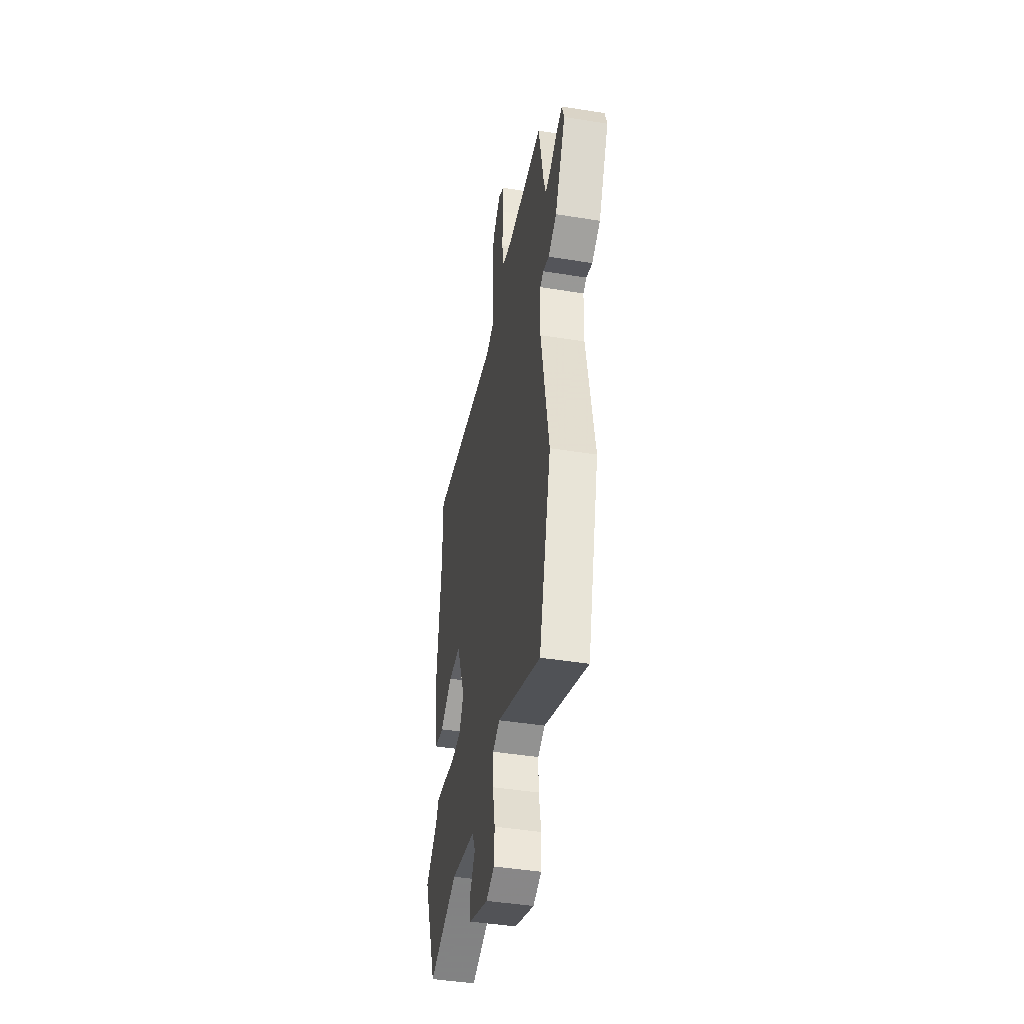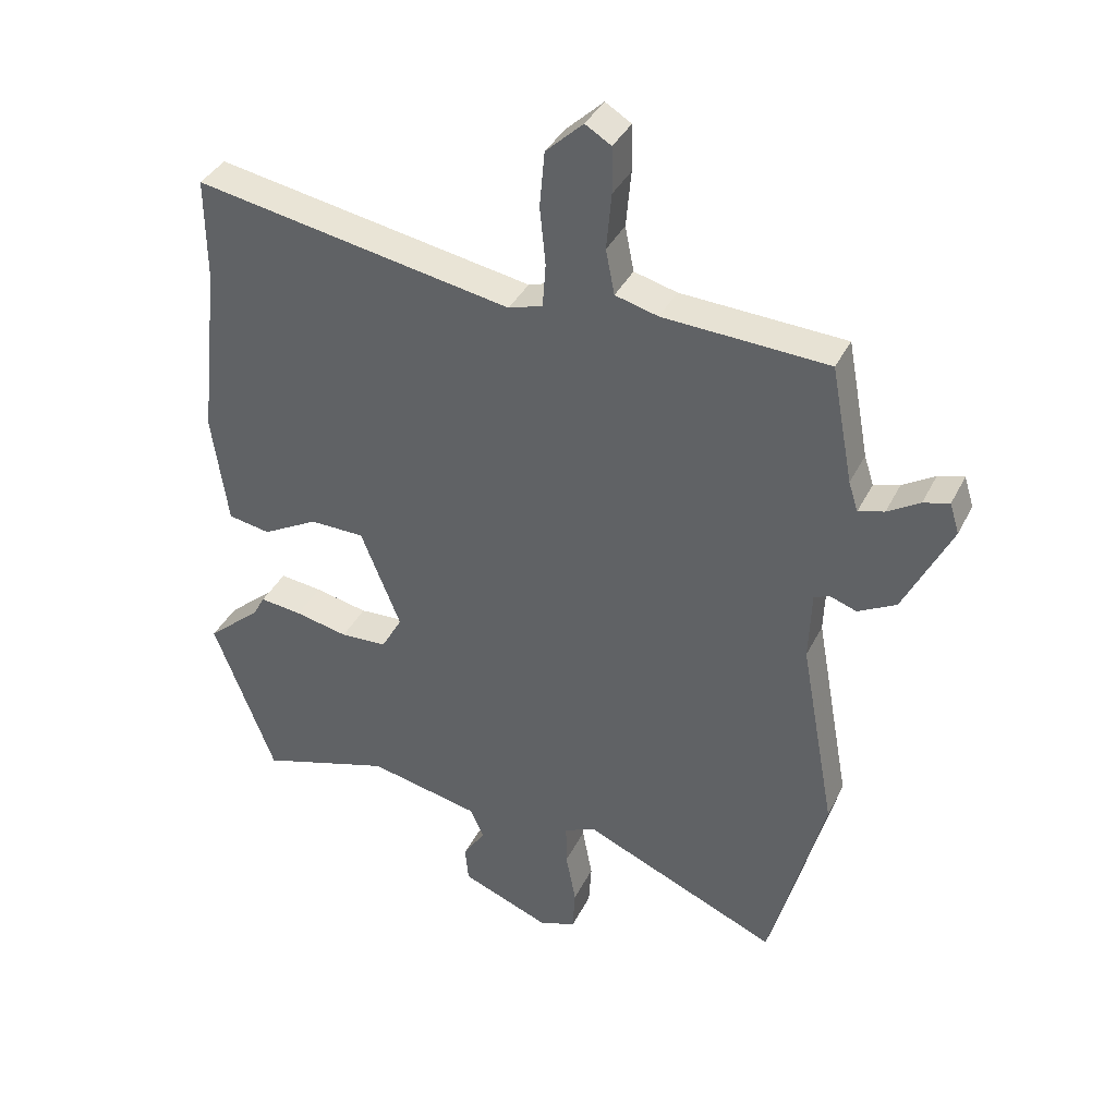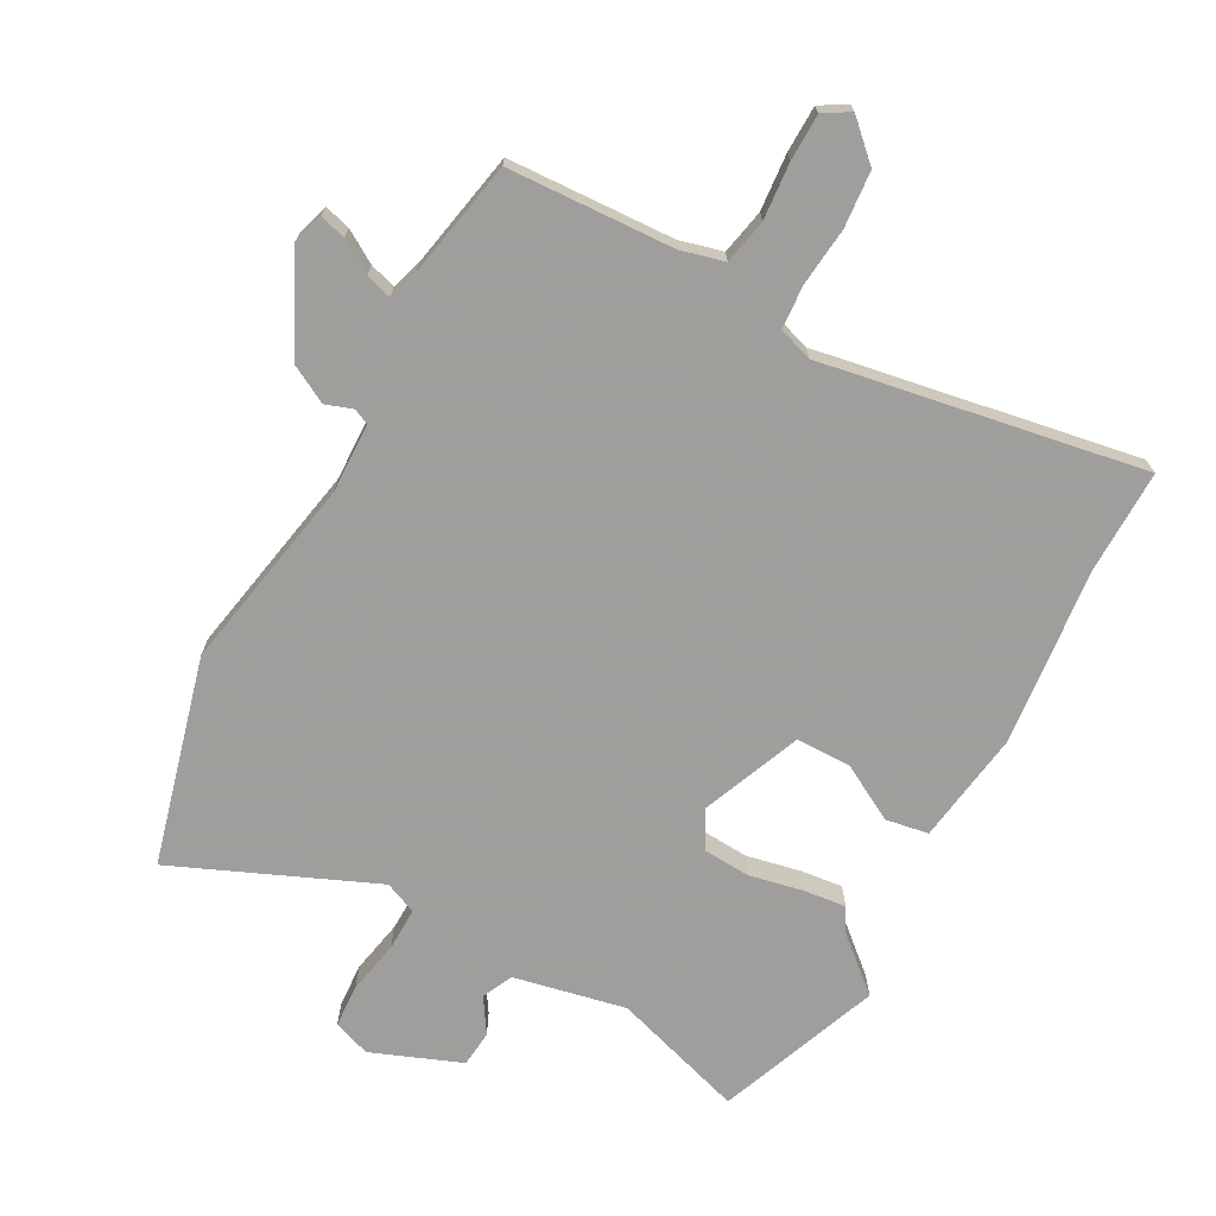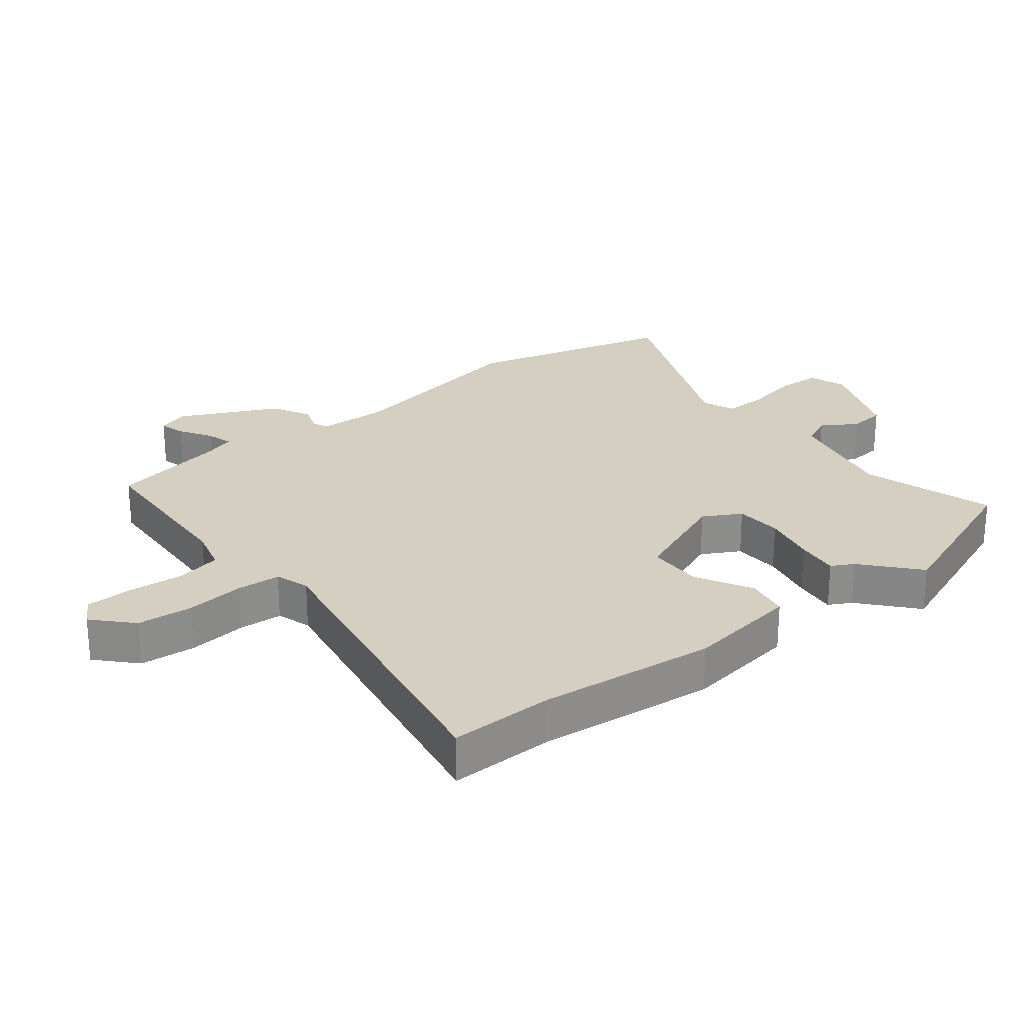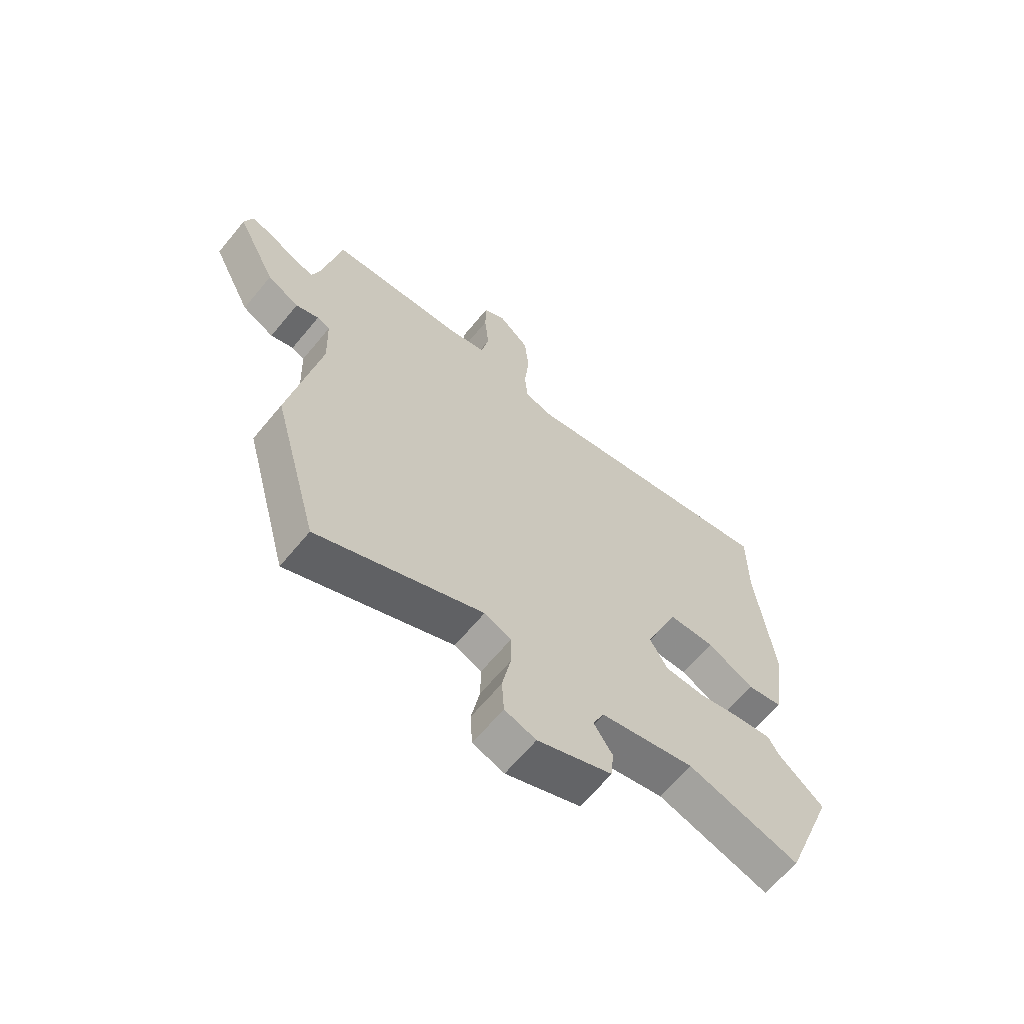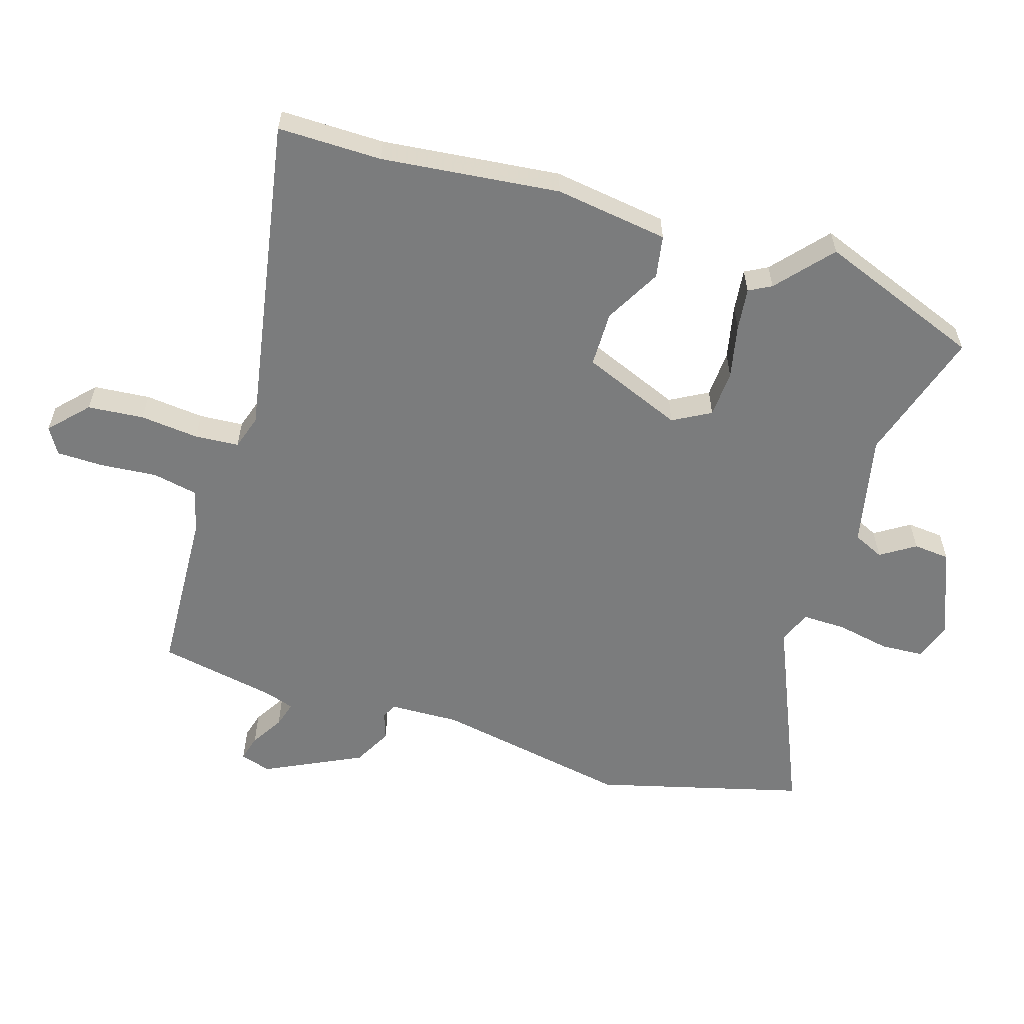
<metadata>
{"format":"obj","ext":"obj","renderer":"f3d","projection":"perspective","resolution":1024,"background":"white","views":[{"elev":-43.9,"azim":-100.7,"up":"+Z"},{"elev":37.6,"azim":-155.9,"up":"+Z"},{"elev":-71.1,"azim":-28.8,"up":"+Y"},{"elev":25.9,"azim":51.4,"up":"+Y"},{"elev":-64.9,"azim":-39.6,"up":"+Z"},{"elev":-58.7,"azim":72.6,"up":"+Y"}]}
</metadata>
<code>
v 0.5 0.07 0.554
v 0.499 0.07 0.391
v 0.53 0.07 0.112
v 0.505 0.07 -0.066
v 0.438 0.07 -0.078
v 0.35 0.07 -0.03
v 0.263 0.07 -0.031
v 0.2 0.07 -0.188
v 0.233 0.07 -0.247
v 0.307 0.07 -0.251
v 0.391 0.07 -0.233
v 0.458 0.07 -0.225
v 0.477 0.07 -0.26
v 0.563 0.07 -0.334
v 0.466 0.07 -0.59
v 0.257 0.07 -0.526
v 0.081 0.07 -0.564
v 0.059 0.07 -0.612
v 0.094 0.07 -0.666
v 0.089 0.07 -0.723
v -0.051 0.07 -0.779
v -0.11 0.07 -0.759
v -0.114 0.07 -0.691
v -0.098 0.07 -0.607
v -0.097 0.07 -0.539
v -0.148 0.07 -0.518
v -0.459 0.07 -0.653
v -0.546 0.07 -0.329
v -0.49 0.07 -0.022
v -0.494 0.07 0.088
v -0.518 0.07 0.099
v -0.561 0.07 0.084
v -0.621 0.07 0.116
v -0.696 0.07 0.268
v -0.681 0.07 0.316
v -0.64 0.07 0.305
v -0.589 0.07 0.274
v -0.548 0.07 0.262
v -0.533 0.07 0.309
v -0.498 0.07 0.494
v -0.237 0.07 0.508
v -0.169 0.07 0.526
v -0.155 0.07 0.597
v -0.163 0.07 0.686
v -0.162 0.07 0.759
v -0.121 0.07 0.784
v -0.062 0.07 0.729
v -0.054 0.07 0.641
v -0.063 0.07 0.549
v -0.058 0.07 0.48
v -0.004 0.07 0.463
v 0.5 0 0.554
v 0.499 0 0.391
v 0.53 0 0.112
v 0.505 0 -0.066
v 0.438 0 -0.078
v 0.35 0 -0.03
v 0.263 0 -0.031
v 0.2 0 -0.188
v 0.233 0 -0.247
v 0.307 0 -0.251
v 0.391 0 -0.233
v 0.458 0 -0.225
v 0.477 0 -0.26
v 0.563 0 -0.334
v 0.466 0 -0.59
v 0.257 0 -0.526
v 0.081 0 -0.564
v 0.059 0 -0.612
v 0.094 0 -0.666
v 0.089 0 -0.723
v -0.051 0 -0.779
v -0.11 0 -0.759
v -0.114 0 -0.691
v -0.098 0 -0.607
v -0.097 0 -0.539
v -0.148 0 -0.518
v -0.459 0 -0.653
v -0.546 0 -0.329
v -0.49 0 -0.022
v -0.494 0 0.088
v -0.518 0 0.099
v -0.561 0 0.084
v -0.621 0 0.116
v -0.696 0 0.268
v -0.681 0 0.316
v -0.64 0 0.305
v -0.589 0 0.274
v -0.548 0 0.262
v -0.533 0 0.309
v -0.498 0 0.494
v -0.237 0 0.508
v -0.169 0 0.526
v -0.155 0 0.597
v -0.163 0 0.686
v -0.162 0 0.759
v -0.121 0 0.784
v -0.062 0 0.729
v -0.054 0 0.641
v -0.063 0 0.549
v -0.058 0 0.48
v -0.004 0 0.463
f 47 48 49
f 46 47 49
f 45 46 49
f 44 45 49
f 43 44 49
f 42 43 49 50
f 41 42 50
f 41 50 51
f 40 41 51
f 39 40 51
f 35 36 37
f 34 35 37
f 33 34 37
f 32 33 37
f 31 32 37
f 30 31 37 38
f 26 27 28 29
f 25 26 29 30
f 22 23 24
f 21 22 24
f 20 21 24
f 19 20 24
f 18 19 24
f 17 18 24 25
f 38 39 51
f 30 38 51
f 25 30 51
f 17 25 51
f 16 17 51
f 10 11 12 13
f 4 5 6
f 3 4 6
f 2 3 6
f 2 6 7
f 1 2 7
f 51 1 7
f 14 15 16
f 13 14 16
f 10 13 16
f 9 10 16
f 8 9 16
f 8 16 51
f 7 8 51
f 100 99 98
f 100 98 97
f 100 97 96
f 100 96 95
f 100 95 94
f 101 100 94 93
f 101 93 92
f 102 101 92
f 102 92 91
f 102 91 90
f 88 87 86
f 88 86 85
f 88 85 84
f 88 84 83
f 88 83 82
f 89 88 82 81
f 80 79 78 77
f 81 80 77 76
f 75 74 73
f 75 73 72
f 75 72 71
f 75 71 70
f 75 70 69
f 76 75 69 68
f 102 90 89
f 102 89 81
f 102 81 76
f 102 76 68
f 102 68 67
f 64 63 62 61
f 57 56 55
f 57 55 54
f 57 54 53
f 58 57 53
f 58 53 52
f 58 52 102
f 67 66 65
f 67 65 64
f 67 64 61
f 67 61 60
f 67 60 59
f 102 67 59
f 102 59 58
f 1 52 53 2
f 2 53 54 3
f 3 54 55 4
f 4 55 56 5
f 5 56 57 6
f 6 57 58 7
f 7 58 59 8
f 8 59 60 9
f 9 60 61 10
f 10 61 62 11
f 11 62 63 12
f 12 63 64 13
f 13 64 65 14
f 14 65 66 15
f 15 66 67 16
f 16 67 68 17
f 17 68 69 18
f 18 69 70 19
f 19 70 71 20
f 20 71 72 21
f 21 72 73 22
f 22 73 74 23
f 23 74 75 24
f 24 75 76 25
f 25 76 77 26
f 26 77 78 27
f 27 78 79 28
f 28 79 80 29
f 29 80 81 30
f 30 81 82 31
f 31 82 83 32
f 32 83 84 33
f 33 84 85 34
f 34 85 86 35
f 35 86 87 36
f 36 87 88 37
f 37 88 89 38
f 38 89 90 39
f 39 90 91 40
f 40 91 92 41
f 41 92 93 42
f 42 93 94 43
f 43 94 95 44
f 44 95 96 45
f 45 96 97 46
f 46 97 98 47
f 47 98 99 48
f 48 99 100 49
f 49 100 101 50
f 50 101 102 51
f 51 102 52 1

</code>
